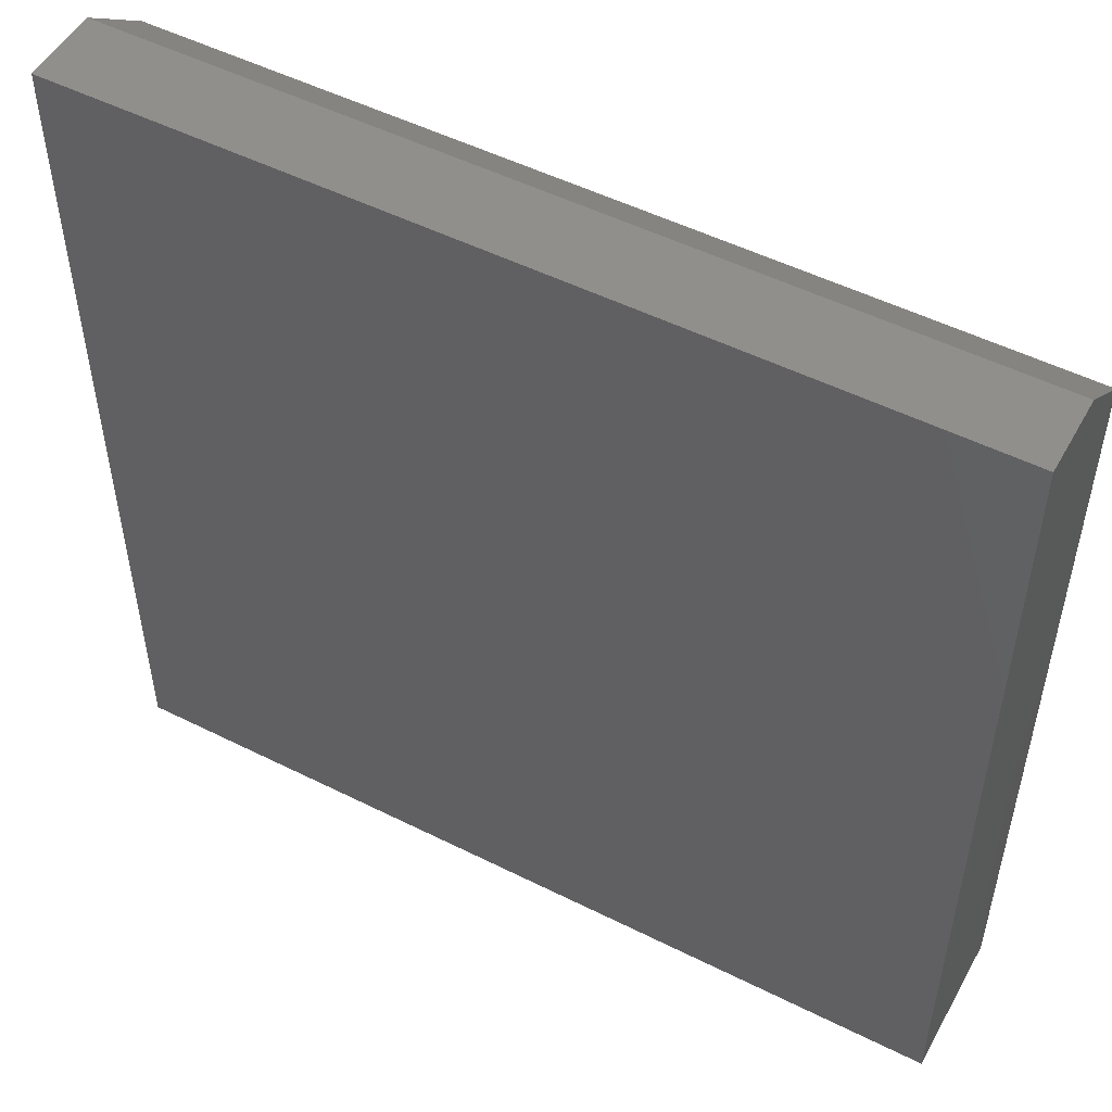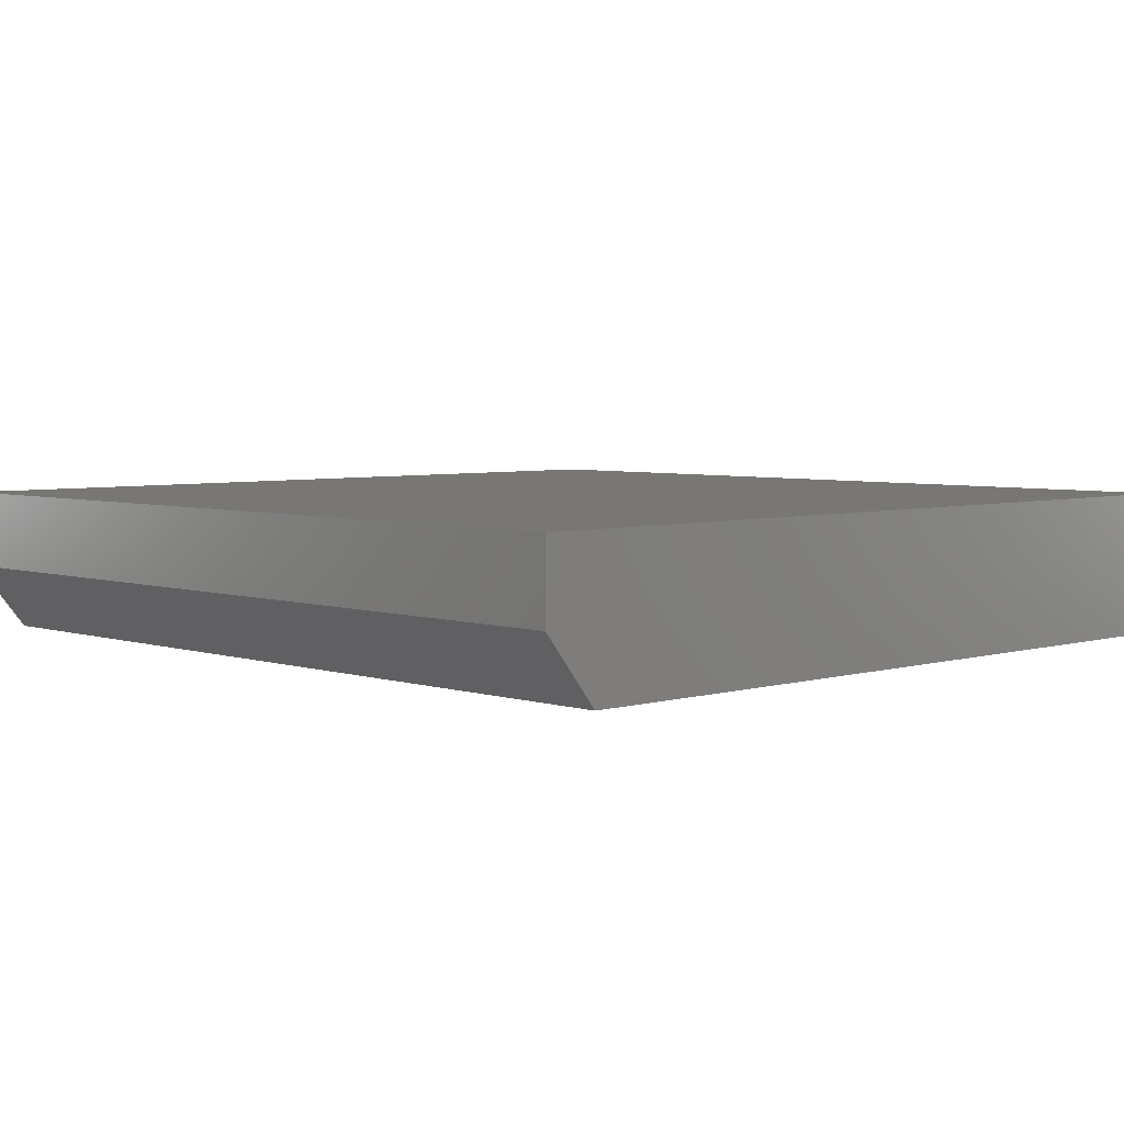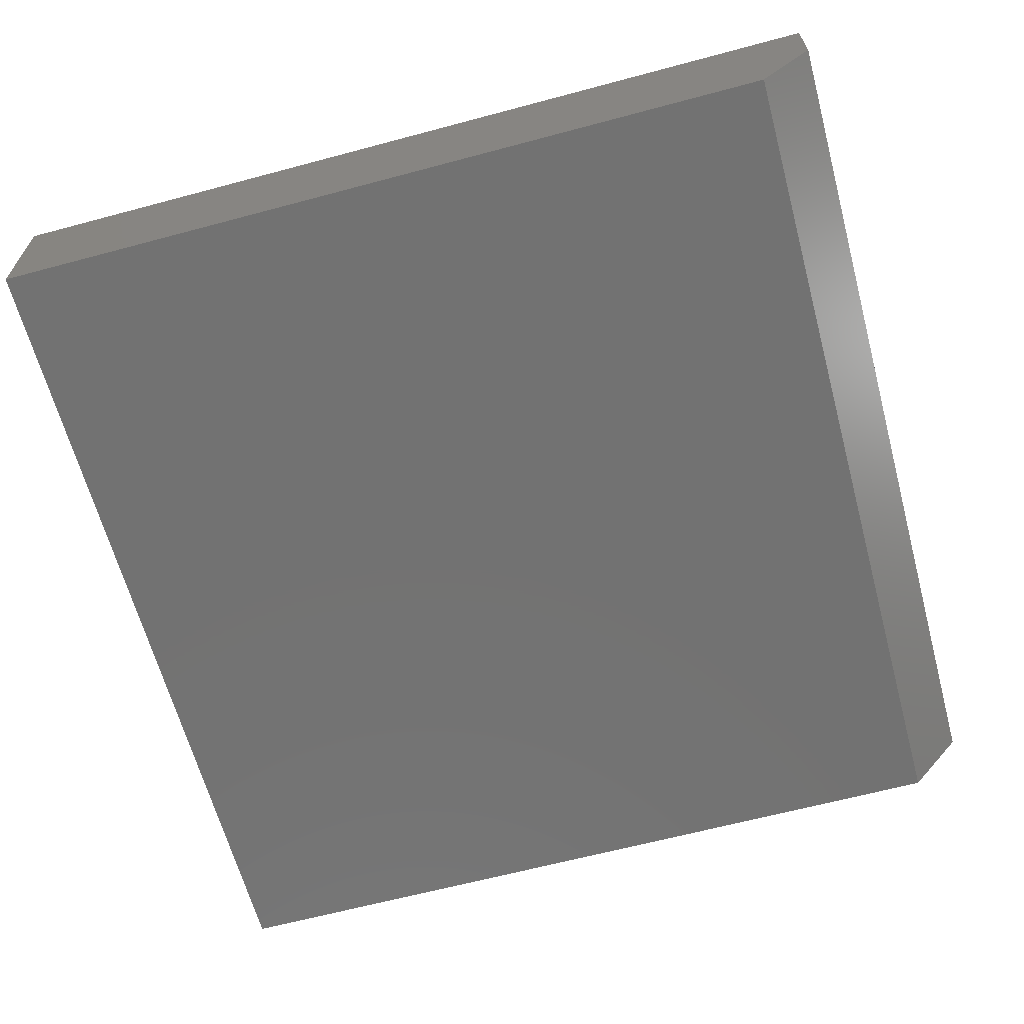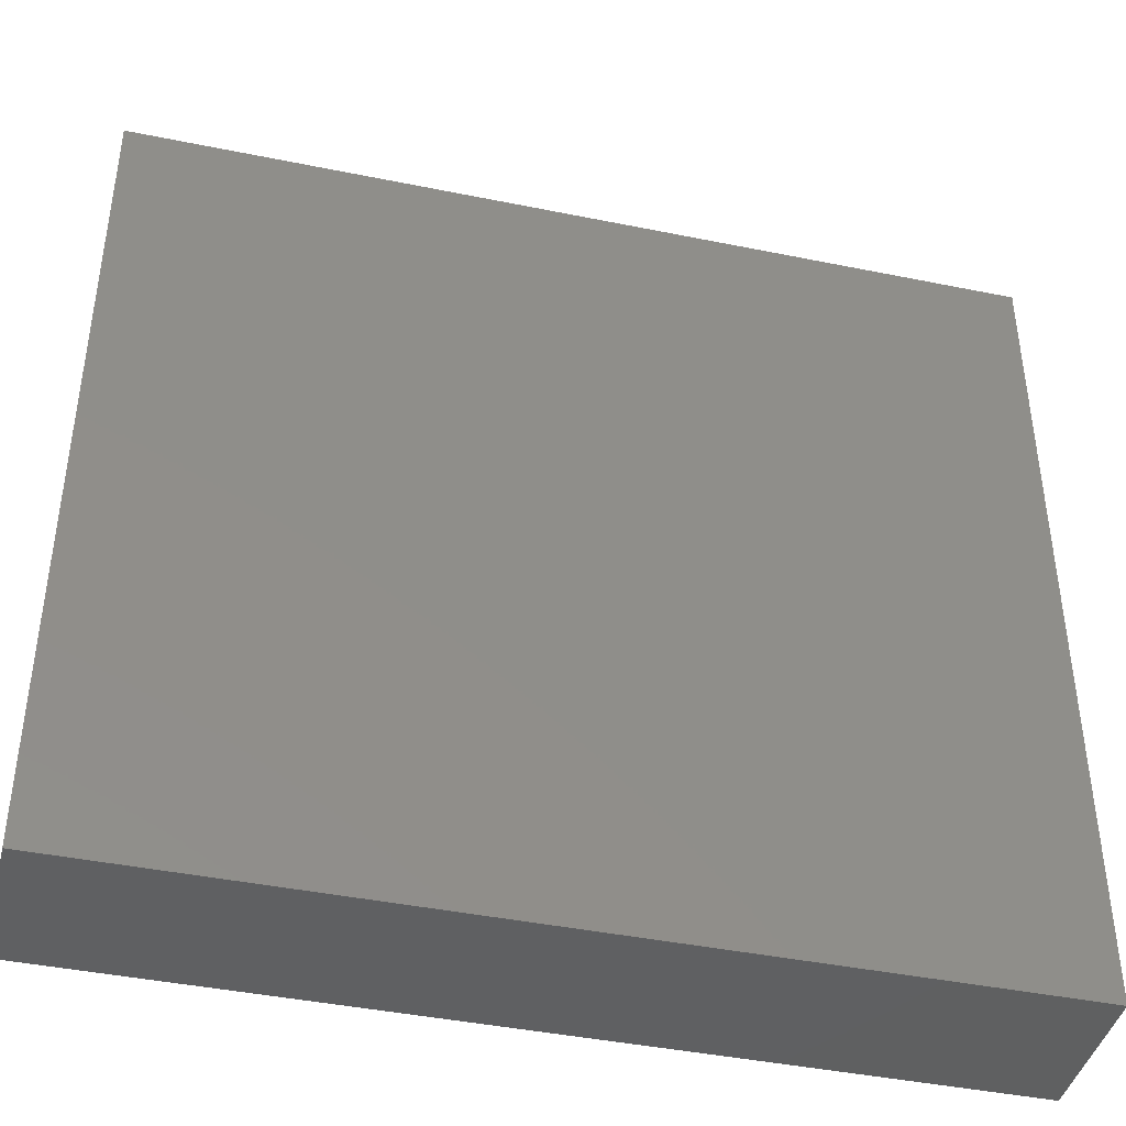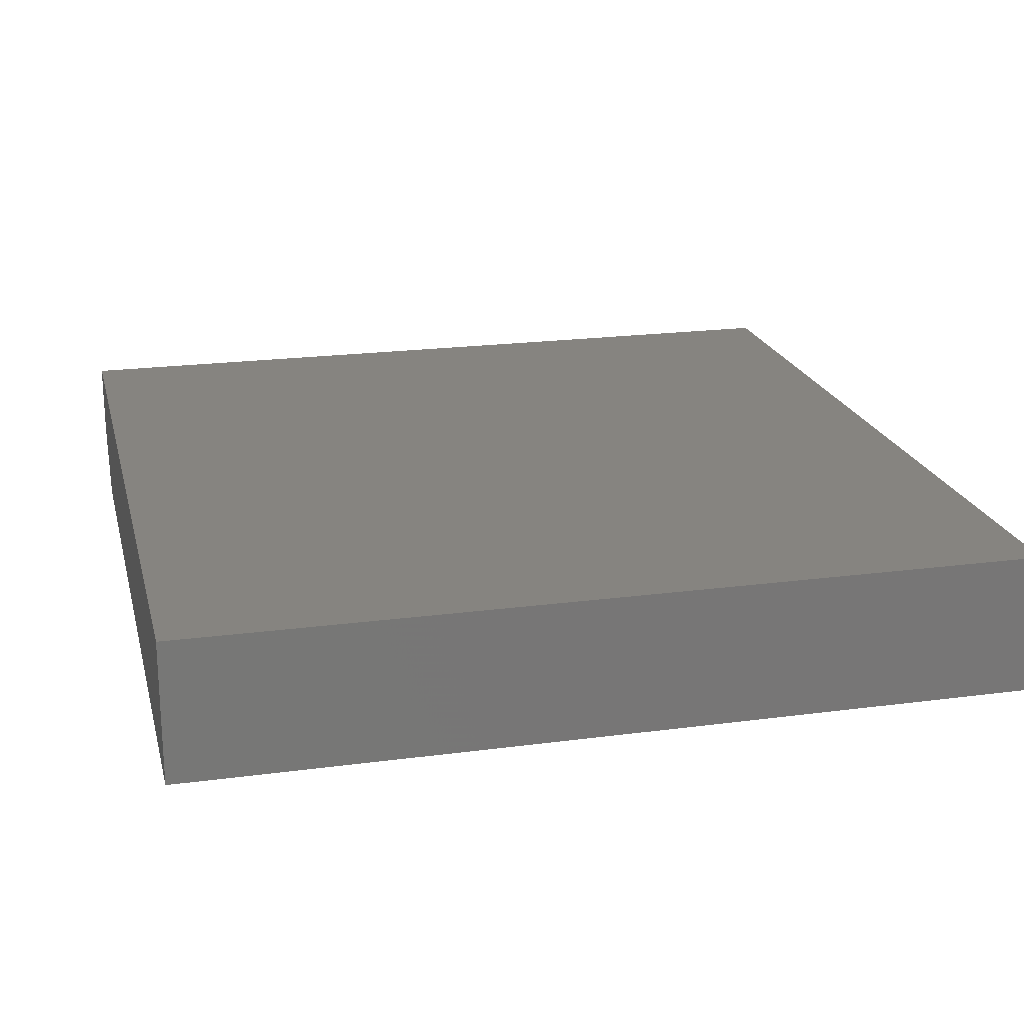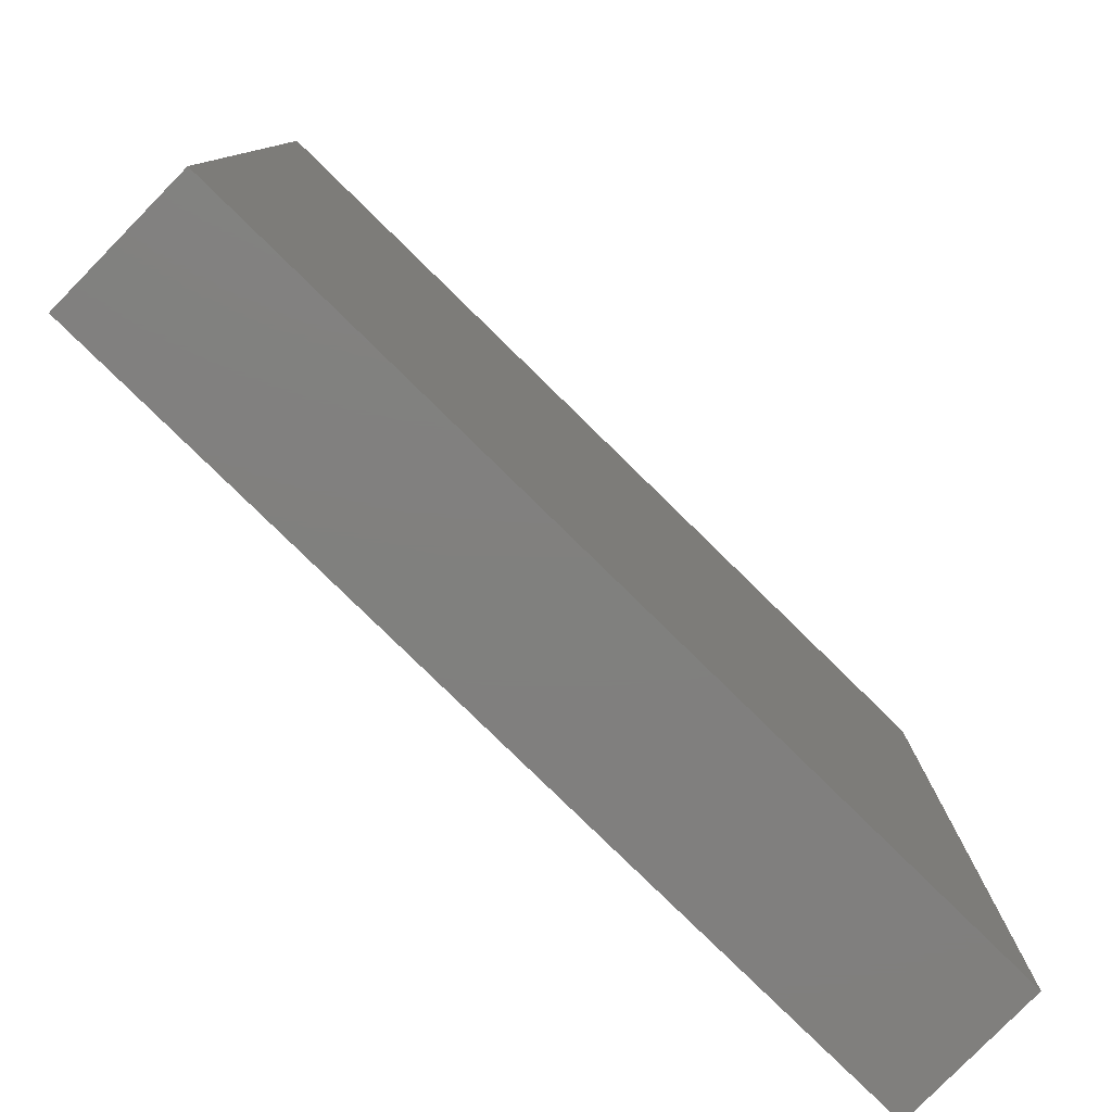
<metadata>
{"format":"stl","ext":"stl","renderer":"f3d","projection":"perspective","resolution":1024,"background":"white","views":[{"elev":51.5,"azim":28.5,"up":"+Y"},{"elev":4.6,"azim":-133.8,"up":"+Z"},{"elev":-64.3,"azim":105.1,"up":"+Z"},{"elev":-42.1,"azim":166.2,"up":"+Y"},{"elev":20.6,"azim":-13.6,"up":"+Z"},{"elev":-80.0,"azim":135.6,"up":"+Y"}]}
</metadata>
<code>
# stl→obj: 10 verts, 16 faces
v -0.75 -0.75 0
v -0.75 0.6562 0
v 0.75 -0.75 0
v 0.75 0.6562 0
v -0.75 -0.75 0.25
v -0.75 0.75 0.25
v -0.75 0.75 0.1172
v 0.75 0.75 0.25
v 0.75 0.75 0.1172
v 0.75 -0.75 0.25
f 1 2 3
f 3 2 4
f 1 5 2
f 2 5 6
f 2 6 7
f 8 9 6
f 6 9 7
f 10 3 8
f 8 3 4
f 8 4 9
f 9 4 7
f 7 4 2
f 5 10 6
f 6 10 8
f 5 1 10
f 10 1 3

</code>
